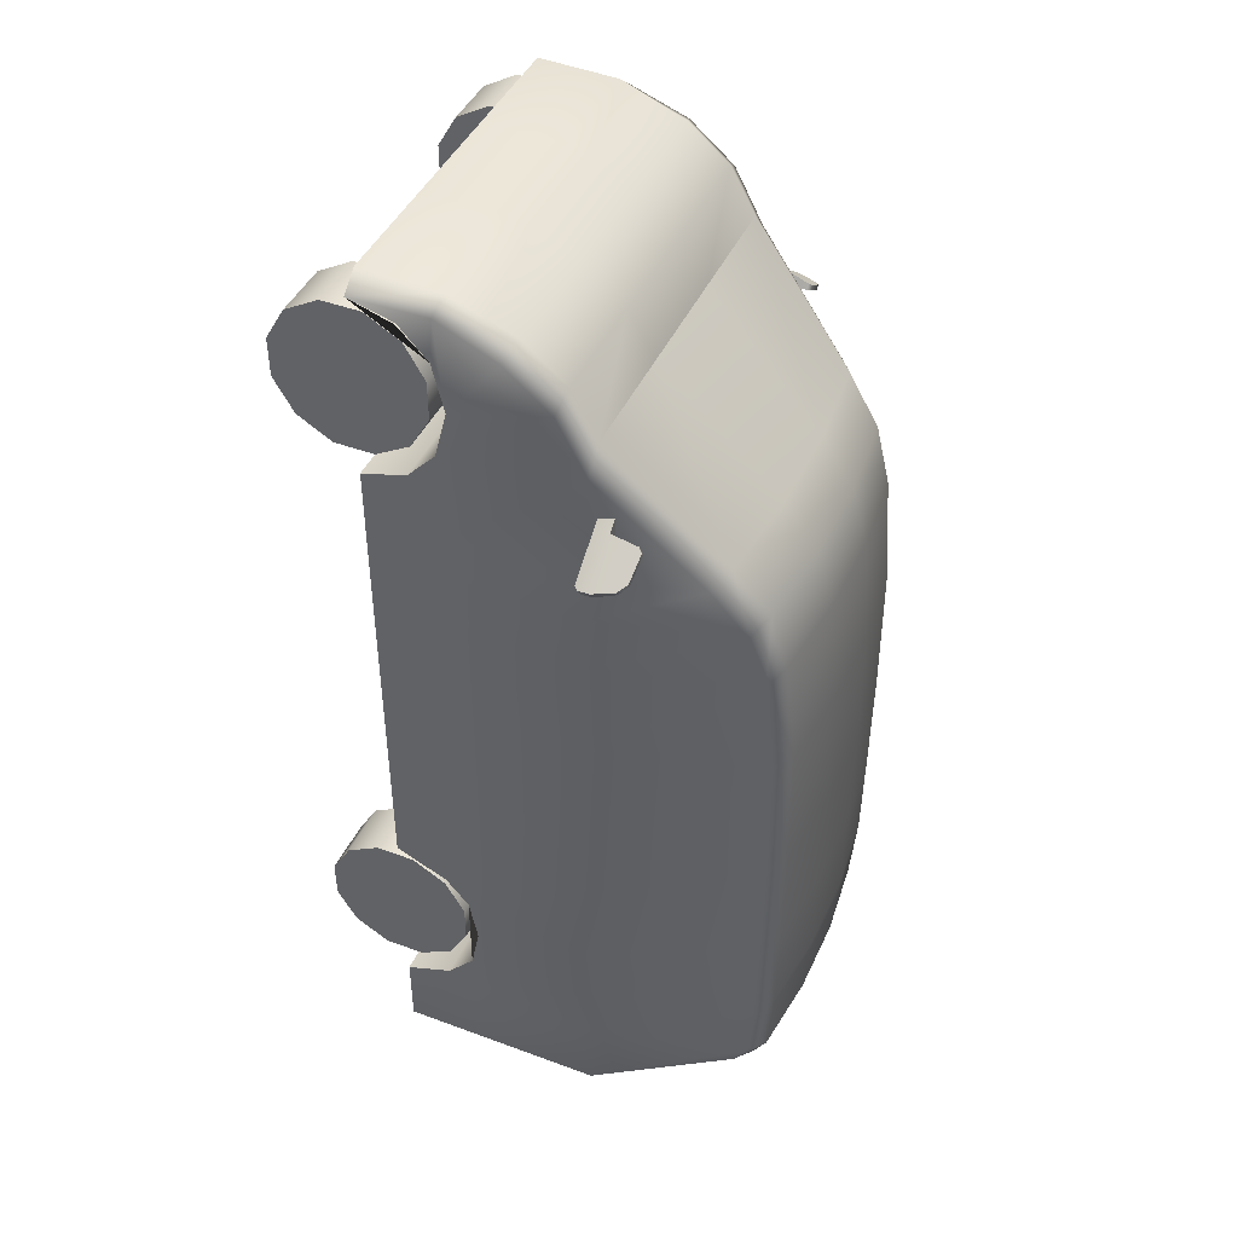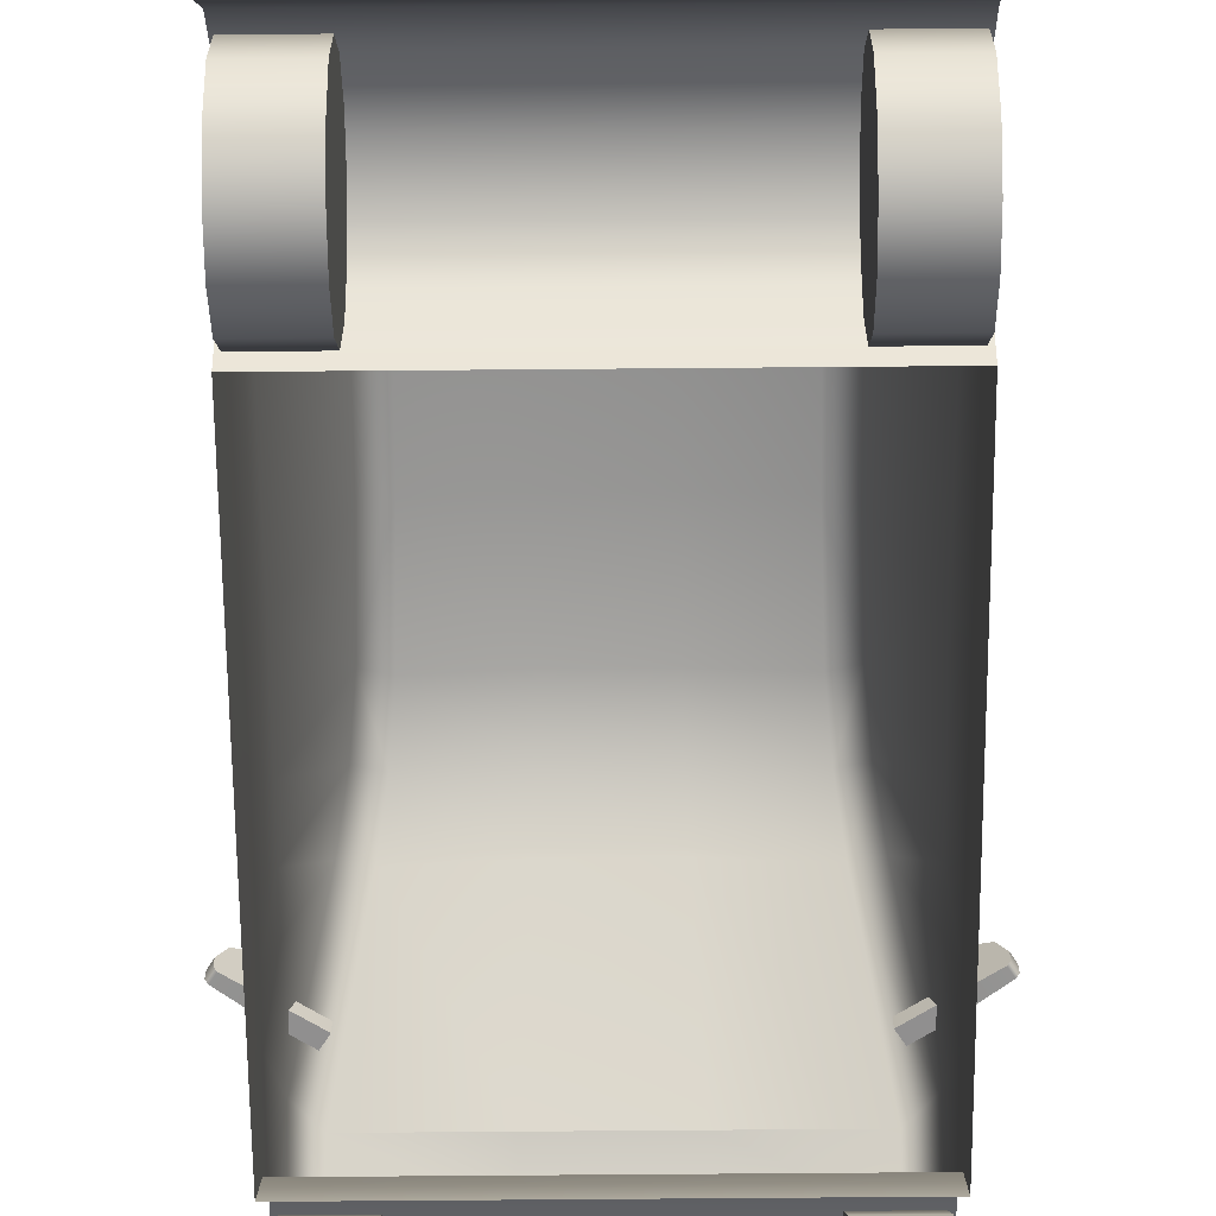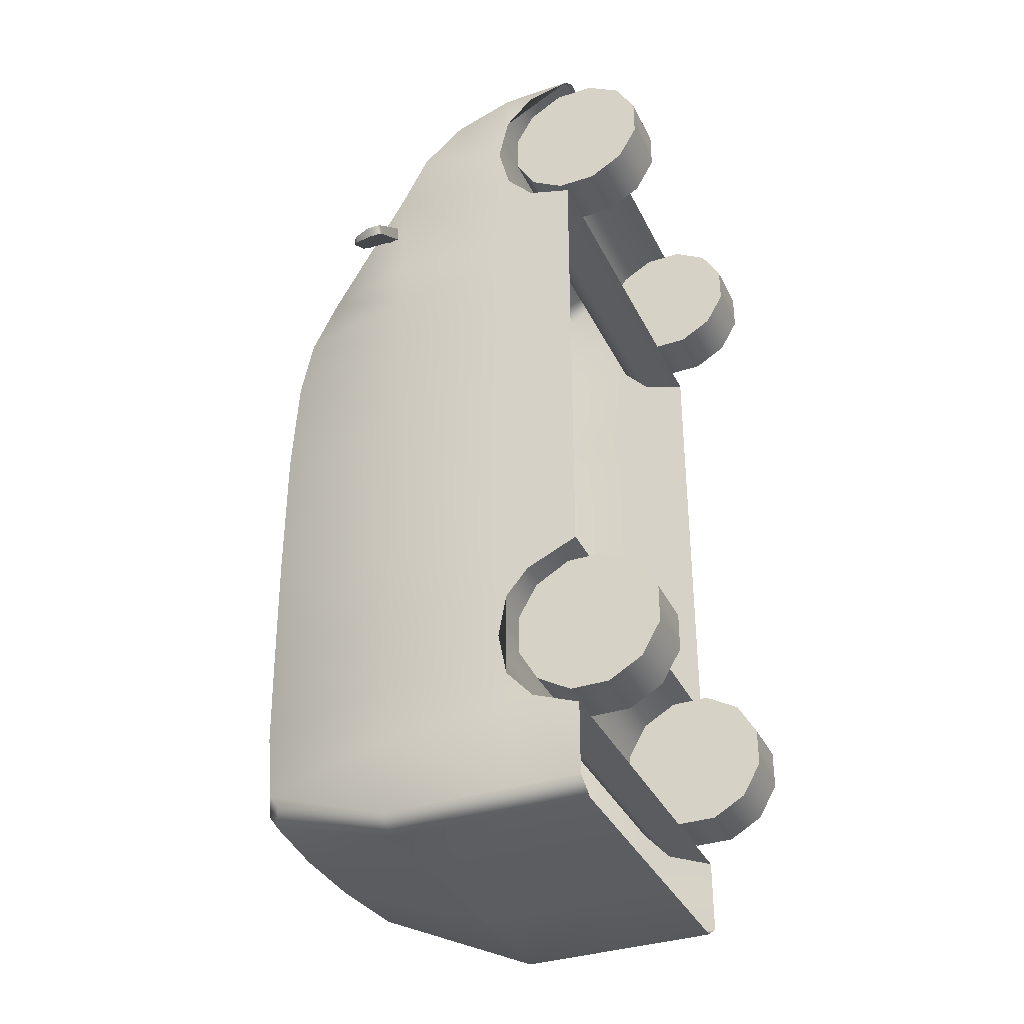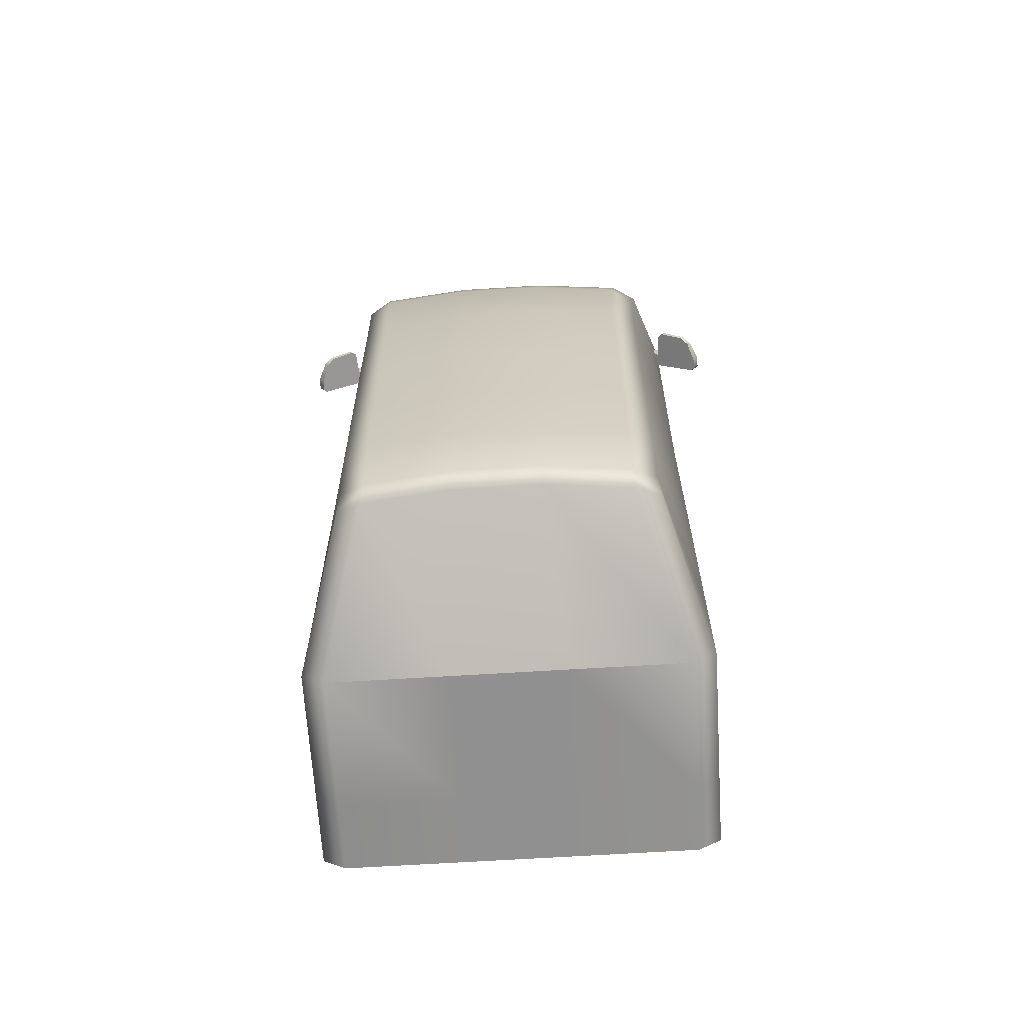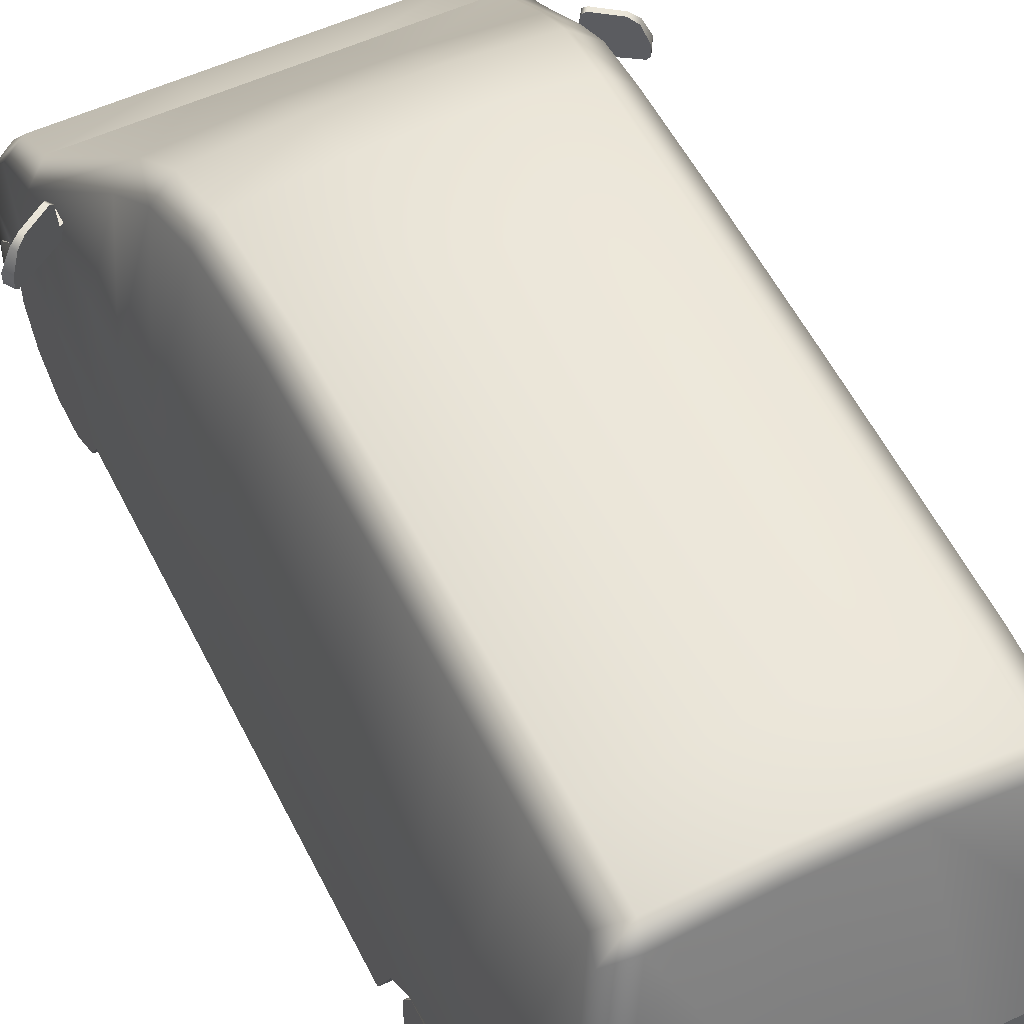
<metadata>
{"format":"obj","ext":"obj","renderer":"f3d","projection":"perspective","resolution":1024,"background":"white","views":[{"elev":43.9,"azim":113.5,"up":"+Z"},{"elev":-65.4,"azim":-179.5,"up":"+Y"},{"elev":-35.4,"azim":-66.6,"up":"+Z"},{"elev":-65.8,"azim":-176.4,"up":"+Z"},{"elev":54.5,"azim":153.9,"up":"+Y"}]}
</metadata>
<code>
g SM_van_Cylinder.006
v 0.8014 1.201 -0.04466
v 0.81 0.3413 -1.002
v 0.81 0.3413 -1.793
v 0.81 0.5401 -1.717
v 0.81 0.6561 -1.215
v 0.81 0.3413 1.013
v 0.8023 0.3413 1.769
v 0.81 0.5292 1.067
v 0.81 0.6519 1.595
v 0.81 0.5292 1.718
v 0.81 0.6475 1.195
v 0.81 0.6558 -1.587
v 0.7172 0.3413 -2.17
v 0.81 0.3413 -2.11
v 0.7172 1.201 -2.17
v 0.81 1.201 -2.11
v 0.7174 1.224 1.38
v 0.8092 1.224 1.279
v 0.5322 1.922 -0.0419
v 0.6309 1.866 -0.04466
v 0.7175 0.3413 1.838
v 0.81 1.101 1.51
v 0.7175 1.117 1.572
v 0.81 0.9142 1.667
v 0.7175 0.9445 1.717
v 0.7967 0.6608 1.77
v 0.7175 0.673 1.828
v 0.81 0.5582 -1.1
v 0.81 0.3413 -0.04466
v 0.6423 1.833 0.3842
v 0.6979 1.625 0.8222
v 0.6638 1.764 0.6239
v 0.5459 1.882 0.4306
v 0.5992 1.675 0.8688
v 0.5667 1.814 0.6703
v 0.6351 1.786 -1.885
v 0.6206 1.836 -1.818
v 0.5342 1.841 -1.924
v 0.5204 1.89 -1.856
v 0.5234 1.916 -1.539
v 0.5256 1.922 -1.115
v 0.5286 1.926 -0.6227
v 0.6277 1.87 -0.6324
v 0.6251 1.866 -1.117
v 0.6232 1.861 -1.535
v 0.81 0.5349 -2.11
v 0.7172 0.5349 -2.17
v 0.8079 0.541 -0.04466
v 0.8066 0.6778 -0.04466
v 0.7172 0.6447 -2.17
v 0.81 0.6447 -2.11
v 0.8077 1.201 -1.519
v 0.8087 1.201 -1.772
v 0.81 0.6643 -1.727
v 0.8068 1.201 -1.279
v 0.8051 1.201 -0.8573
v 0.8096 0.6755 -1.1
v 0.81 0.3413 0.3842
v 0.804 1.208 0.3842
v 0.8087 0.5365 0.3842
v 0.8077 0.6784 0.3842
v 0.81 0.3413 0.6239
v 0.8054 1.212 0.6239
v 0.8092 0.5339 0.6239
v 0.8083 0.6788 0.6239
v 0.81 0.3413 0.8222
v 0.8095 0.5318 0.8222
v 0.8065 1.216 0.8222
v 0.8088 0.6791 0.8222
v -0.8014 1.201 -0.04466
v -0.81 0.3413 -1.002
v -0.81 0.3413 -1.793
v -0.81 0.5401 -1.717
v -0.81 0.6561 -1.215
v -0.81 0.3413 1.013
v -0.8022 0.3413 1.769
v -0.81 0.5292 1.067
v -0.81 0.6519 1.595
v -0.81 0.5292 1.718
v -0.81 0.6475 1.195
v -0.81 0.6558 -1.587
v -0.7172 0.3413 -2.17
v -0.81 0.3413 -2.11
v -0.7172 1.201 -2.17
v -0.81 1.201 -2.11
v -0.7174 1.224 1.38
v -0.8092 1.224 1.279
v -0.5322 1.922 -0.0419
v -0.6309 1.866 -0.04466
v -0.7175 0.3413 1.838
v -0.81 1.101 1.51
v -0.7175 1.117 1.572
v -0.81 0.9142 1.667
v -0.7175 0.9445 1.717
v -0.7967 0.6608 1.77
v -0.7175 0.673 1.828
v -0.81 0.5582 -1.1
v -0.81 0.3413 -0.04466
v -0.6423 1.833 0.3842
v -0.6979 1.625 0.8222
v -0.6638 1.764 0.6239
v -0.5459 1.882 0.4306
v -0.5992 1.675 0.8688
v -0.5667 1.814 0.6703
v -0.635 1.786 -1.885
v -0.6205 1.836 -1.818
v -0.5342 1.841 -1.924
v -0.5204 1.89 -1.856
v -0.5234 1.916 -1.539
v -0.5256 1.922 -1.115
v -0.5285 1.926 -0.6227
v -0.6277 1.87 -0.6324
v -0.6251 1.866 -1.117
v -0.6232 1.861 -1.535
v -0.81 0.5349 -2.11
v -0.7172 0.5349 -2.17
v -0.8079 0.541 -0.04466
v -0.8066 0.6778 -0.04466
v -0.7172 0.6447 -2.17
v -0.81 0.6447 -2.11
v -0.8077 1.201 -1.519
v -0.8087 1.201 -1.772
v -0.81 0.6643 -1.727
v -0.8068 1.201 -1.279
v -0.8051 1.201 -0.8573
v -0.8096 0.6755 -1.1
v -0.81 0.3413 0.3842
v -0.804 1.208 0.3842
v -0.8087 0.5365 0.3842
v -0.8077 0.6784 0.3842
v -0.81 0.3413 0.6239
v -0.8054 1.212 0.6239
v -0.8092 0.5339 0.6239
v -0.8083 0.6788 0.6239
v -0.81 0.3413 0.8222
v -0.8095 0.5318 0.8222
v -0.8065 1.216 0.8222
v -0.8088 0.6791 0.8222
v 0.81 0.6921 -1.401
v 0.81 0.699 1.395
v -0.81 0.6921 -1.401
v -0.81 0.699 1.395
v 0.2391 1.224 1.38
v -0.2391 1.224 1.38
v 0.2392 0.673 1.828
v -0.2392 0.673 1.828
v 0.1997 1.711 0.8688
v -0.1997 1.711 0.8688
v 0.1735 1.927 -1.856
v -0.1735 1.927 -1.856
v 0.1745 1.953 -1.539
v -0.1745 1.953 -1.539
v 0.1752 1.958 -1.115
v -0.1752 1.958 -1.115
v 0.1762 1.963 -0.6227
v -0.1762 1.963 -0.6227
v 0.2391 0.5349 -2.17
v -0.2391 0.5349 -2.17
v -0.2391 0.3413 -2.17
v 0.2391 0.3413 -2.17
v -0.2391 1.201 -2.17
v 0.2391 1.201 -2.17
v -0.2392 1.117 1.572
v 0.2392 1.117 1.572
v -0.1774 1.959 -0.0419
v 0.1774 1.959 -0.0419
v -0.2392 0.3413 1.838
v 0.2392 0.3413 1.838
v -0.2392 0.9445 1.717
v 0.2392 0.9445 1.717
v -0.1889 1.85 0.6703
v 0.1889 1.85 0.6703
v -0.182 1.919 0.4306
v 0.182 1.919 0.4306
v -0.178 1.878 -1.924
v 0.1781 1.878 -1.924
v 0.2391 0.6447 -2.17
v -0.2391 0.6447 -2.17
v 0.5356 0.39 1.091
v 0.7767 0.39 1.091
v 0.5356 0.2252 1.091
v 0.7767 0.2252 1.091
v 0.5356 0.08243 1.173
v 0.7767 0.08243 1.173
v 0.5356 0 1.316
v 0.7767 0 1.316
v 0.5356 0 1.481
v 0.7767 0 1.481
v 0.5356 0.08243 1.624
v 0.7767 0.08243 1.624
v 0.5356 0.2252 1.706
v 0.7767 0.2252 1.706
v 0.5356 0.39 1.706
v 0.7767 0.39 1.706
v 0.5356 0.5328 1.624
v 0.7767 0.5328 1.624
v 0.5356 0.6152 1.481
v 0.7767 0.6152 1.481
v 0.5356 0.6152 1.316
v 0.7767 0.6152 1.316
v 0.5356 0.5328 1.173
v 0.7767 0.5328 1.173
v 0.7283 1.25 1.157
v 0.7283 1.309 1.157
v 0.6963 1.25 1.108
v 0.6963 1.309 1.108
v 1.003 1.309 0.9596
v 0.9807 1.309 0.9245
v 0.7984 1.25 1.042
v 0.7984 1.309 1.042
v 0.8304 1.25 1.092
v 0.8304 1.309 1.092
v 0.8062 1.412 1.037
v 0.8216 1.428 1.027
v 0.8332 1.428 1.045
v 0.8206 1.412 1.059
v 0.9186 1.421 0.9645
v 0.9519 1.392 0.943
v 0.9662 1.392 0.9651
v 0.9302 1.421 0.9824
v 0.9928 1.25 0.9676
v 1.003 1.263 0.9596
v 0.9807 1.263 0.9245
v 0.9696 1.25 0.9316
v -0.5356 0.39 1.091
v -0.7767 0.39 1.091
v -0.5356 0.2252 1.091
v -0.7767 0.2252 1.091
v -0.5356 0.08243 1.173
v -0.7767 0.08243 1.173
v -0.5356 0 1.316
v -0.7767 0 1.316
v -0.5356 0 1.481
v -0.7767 0 1.481
v -0.5356 0.08243 1.624
v -0.7767 0.08243 1.624
v -0.5356 0.2252 1.706
v -0.7767 0.2252 1.706
v -0.5356 0.39 1.706
v -0.7767 0.39 1.706
v -0.5356 0.5328 1.624
v -0.7767 0.5328 1.624
v -0.5356 0.6152 1.481
v -0.7767 0.6152 1.481
v -0.5356 0.6152 1.316
v -0.7767 0.6152 1.316
v -0.5356 0.5328 1.173
v -0.7767 0.5328 1.173
v -0.7283 1.25 1.157
v -0.7283 1.309 1.157
v -0.6963 1.25 1.108
v -0.6963 1.309 1.108
v -1.003 1.309 0.9596
v -0.9807 1.309 0.9245
v -0.7984 1.25 1.042
v -0.7984 1.309 1.042
v -0.8304 1.25 1.092
v -0.8304 1.309 1.092
v -0.8062 1.412 1.037
v -0.8216 1.428 1.027
v -0.8332 1.428 1.045
v -0.8206 1.412 1.059
v -0.9186 1.421 0.9645
v -0.9519 1.392 0.943
v -0.9662 1.392 0.9651
v -0.9302 1.421 0.9824
v -0.9928 1.25 0.9676
v -1.003 1.263 0.9596
v -0.9807 1.263 0.9245
v -0.9696 1.25 0.9316
v 0.5356 0.39 -1.091
v 0.7767 0.39 -1.091
v 0.5356 0.2252 -1.091
v 0.7767 0.2252 -1.091
v 0.5356 0.08243 -1.173
v 0.7767 0.08243 -1.173
v 0.5356 0 -1.316
v 0.7767 0 -1.316
v 0.5356 0 -1.481
v 0.7767 0 -1.481
v 0.5356 0.08243 -1.624
v 0.7767 0.08243 -1.624
v 0.5356 0.2252 -1.706
v 0.7767 0.2252 -1.706
v 0.5356 0.39 -1.706
v 0.7767 0.39 -1.706
v 0.5356 0.5328 -1.624
v 0.7767 0.5328 -1.624
v 0.5356 0.6152 -1.481
v 0.7767 0.6152 -1.481
v 0.5356 0.6152 -1.316
v 0.7767 0.6152 -1.316
v 0.5356 0.5328 -1.173
v 0.7767 0.5328 -1.173
v -0.5356 0.39 -1.091
v -0.7767 0.39 -1.091
v -0.5356 0.2252 -1.091
v -0.7767 0.2252 -1.091
v -0.5356 0.08243 -1.173
v -0.7767 0.08243 -1.173
v -0.5356 0 -1.316
v -0.7767 0 -1.316
v -0.5356 0 -1.481
v -0.7767 0 -1.481
v -0.5356 0.08243 -1.624
v -0.7767 0.08243 -1.624
v -0.5356 0.2252 -1.706
v -0.7767 0.2252 -1.706
v -0.5356 0.39 -1.706
v -0.7767 0.39 -1.706
v -0.5356 0.5328 -1.624
v -0.7767 0.5328 -1.624
v -0.5356 0.6152 -1.481
v -0.7767 0.6152 -1.481
v -0.5356 0.6152 -1.316
v -0.7767 0.6152 -1.316
v -0.5356 0.5328 -1.173
v -0.7767 0.5328 -1.173
g off
g SM_van_TT_checker_1024x1024_UV_GRID
f 157 177 50 47
f 144 86 92 163
f 164 170 25 23
f 28 48 29 2
f 46 14 13 47
f 37 53 16 36
f 36 16 15 38
f 30 20 19 33
f 22 18 17 23
f 25 27 26 24
f 7 26 27 21
f 24 22 23 25
f 177 162 15 50
f 34 31 32 35
f 35 32 30 33
f 156 111 88 165
f 171 104 103 148
f 18 31 34 17
f 39 37 36 38
f 39 40 45 37
f 40 41 44 45
f 41 42 43 44
f 51 46 47 50
f 14 46 4 3
f 153 155 42 41
f 42 19 20 43
f 151 153 41 40
f 149 151 40 39
f 176 149 39 38
f 173 102 104 171
f 1 20 30 59
f 148 103 86 144
f 145 168 21 27
f 169 94 96 146
f 57 49 48 28
f 29 48 60 58
f 48 49 61 60
f 57 56 1 49
f 162 176 38 15
f 16 51 50 15
f 4 54 12
f 9 26 7 10
f 49 1 59 61
f 72 3 4 73
f 54 53 52 12
f 51 16 53 54
f 44 55 52 45
f 46 51 54 4
f 45 52 53 37
f 12 52 55 5 139
f 5 55 56 57
f 43 56 55 44
f 5 57 28
f 165 88 102 173
f 61 59 63 65
f 58 60 64 62
f 60 61 65 64
f 20 1 56 43
f 62 64 67 66
f 64 65 69 67
f 59 30 32 63
f 65 63 68 69
f 66 67 8 6
f 67 69 11 8
f 68 31 18
f 69 68 18 11
f 63 32 31 68
f 141 139 5 74
f 77 8 11 80
f 142 140 9 78
f 97 28 2 71
f 73 4 12 81
f 78 9 10 79
f 75 6 8 77
f 74 5 28 97
f 79 10 7 76
f 97 71 98 117
f 115 116 82 83
f 106 105 85 122
f 105 107 84 85
f 99 102 88 89
f 91 92 86 87
f 94 93 95 96
f 76 90 96 95
f 93 94 92 91
f 103 104 101 100
f 104 102 99 101
f 87 86 103 100
f 108 107 105 106
f 108 106 114 109
f 109 114 113 110
f 110 113 112 111
f 120 119 116 115
f 83 72 73 115
f 111 112 89 88
f 70 128 99 89
f 126 97 117 118
f 98 127 129 117
f 117 129 130 118
f 126 118 70 125
f 85 84 119 120
f 73 81 123
f 78 79 76 95
f 118 130 128 70
f 123 81 121 122
f 120 123 122 85
f 113 114 121 124
f 115 73 123 120
f 114 106 122 121
f 81 141 74 124 121
f 74 126 125 124
f 112 113 124 125
f 74 97 126
f 130 134 132 128
f 127 131 133 129
f 129 133 134 130
f 89 112 125 70
f 131 135 136 133
f 133 136 138 134
f 128 132 101 99
f 134 138 137 132
f 135 75 77 136
f 136 77 80 138
f 137 87 100
f 138 80 87 137
f 132 137 100 101
f 160 157 47 13
f 80 11 140 142
f 81 12 139 141
f 82 116 158 159
f 159 158 157 160
f 19 166 174 33
f 166 165 173 174
f 84 107 175 161
f 161 175 176 162
f 25 170 145 27
f 170 169 146 145
f 96 90 167 146
f 146 167 168 145
f 34 147 143 17
f 147 148 144 143
f 33 174 172 35
f 174 173 171 172
f 107 108 150 175
f 175 150 149 176
f 108 109 152 150
f 150 152 151 149
f 109 110 154 152
f 152 154 153 151
f 110 111 156 154
f 154 156 155 153
f 35 172 147 34
f 172 171 148 147
f 42 155 166 19
f 155 156 165 166
f 119 84 161 178
f 178 161 162 177
f 92 94 169 163
f 163 169 170 164
f 17 143 164 23
f 143 144 163 164
f 116 119 178 158
f 158 178 177 157
f 11 18 22 140
f 140 22 24 26 9
f 80 142 91 87
f 142 78 95 93 91
f 179 180 182 181
f 181 182 184 183
f 183 184 186 185
f 187 188 190 189
f 189 190 192 191
f 191 192 194 193
f 193 194 196 195
f 195 196 198 197
f 197 198 200 199
f 182 180 202 200 198 196 194 192 190 188 186 184
f 199 200 202 201
f 201 202 180 179
f 179 181 183 185 187 189 191 193 195 197 199 201
f 185 186 188 187
f 221 222 207 212 211
f 211 212 204 203
f 223 208 207 222
f 210 206 204 212
f 205 209 211 203
f 209 210 208 223 224
f 205 206 210 209
f 210 212 216 213
f 212 207 219 220 215 216
f 208 210 213 214 217 218
f 213 216 215 214
f 207 208 218 219
f 217 214 215 220
f 220 219 218 217
f 221 224 223 222
f 209 224 221 211
f 225 227 228 226
f 227 229 230 228
f 229 231 232 230
f 233 235 236 234
f 235 237 238 236
f 237 239 240 238
f 239 241 242 240
f 241 243 244 242
f 243 245 246 244
f 228 230 232 234 236 238 240 242 244 246 248 226
f 245 247 248 246
f 247 225 226 248
f 225 247 245 243 241 239 237 235 233 231 229 227
f 231 233 234 232
f 267 257 258 253 268
f 257 249 250 258
f 269 268 253 254
f 256 258 250 252
f 251 249 257 255
f 255 270 269 254 256
f 251 255 256 252
f 256 259 262 258
f 258 262 261 266 265 253
f 254 264 263 260 259 256
f 259 260 261 262
f 253 265 264 254
f 263 266 261 260
f 266 263 264 265
f 267 268 269 270
f 255 257 267 270
f 271 273 274 272
f 273 275 276 274
f 275 277 278 276
f 279 281 282 280
f 281 283 284 282
f 283 285 286 284
f 285 287 288 286
f 287 289 290 288
f 289 291 292 290
f 274 276 278 280 282 284 286 288 290 292 294 272
f 291 293 294 292
f 293 271 272 294
f 271 293 291 289 287 285 283 281 279 277 275 273
f 277 279 280 278
f 295 296 298 297
f 297 298 300 299
f 299 300 302 301
f 303 304 306 305
f 305 306 308 307
f 307 308 310 309
f 309 310 312 311
f 311 312 314 313
f 313 314 316 315
f 298 296 318 316 314 312 310 308 306 304 302 300
f 315 316 318 317
f 317 318 296 295
f 295 297 299 301 303 305 307 309 311 313 315 317
f 301 302 304 303

</code>
